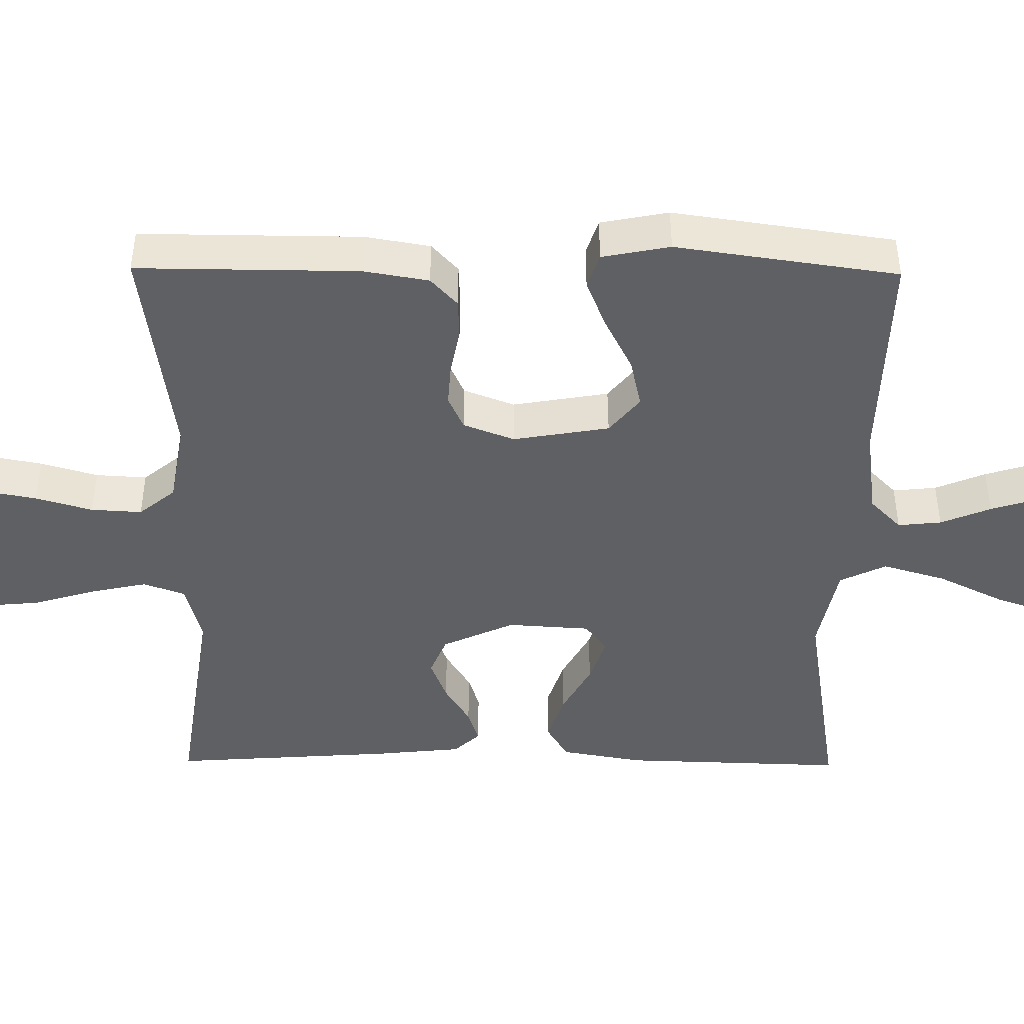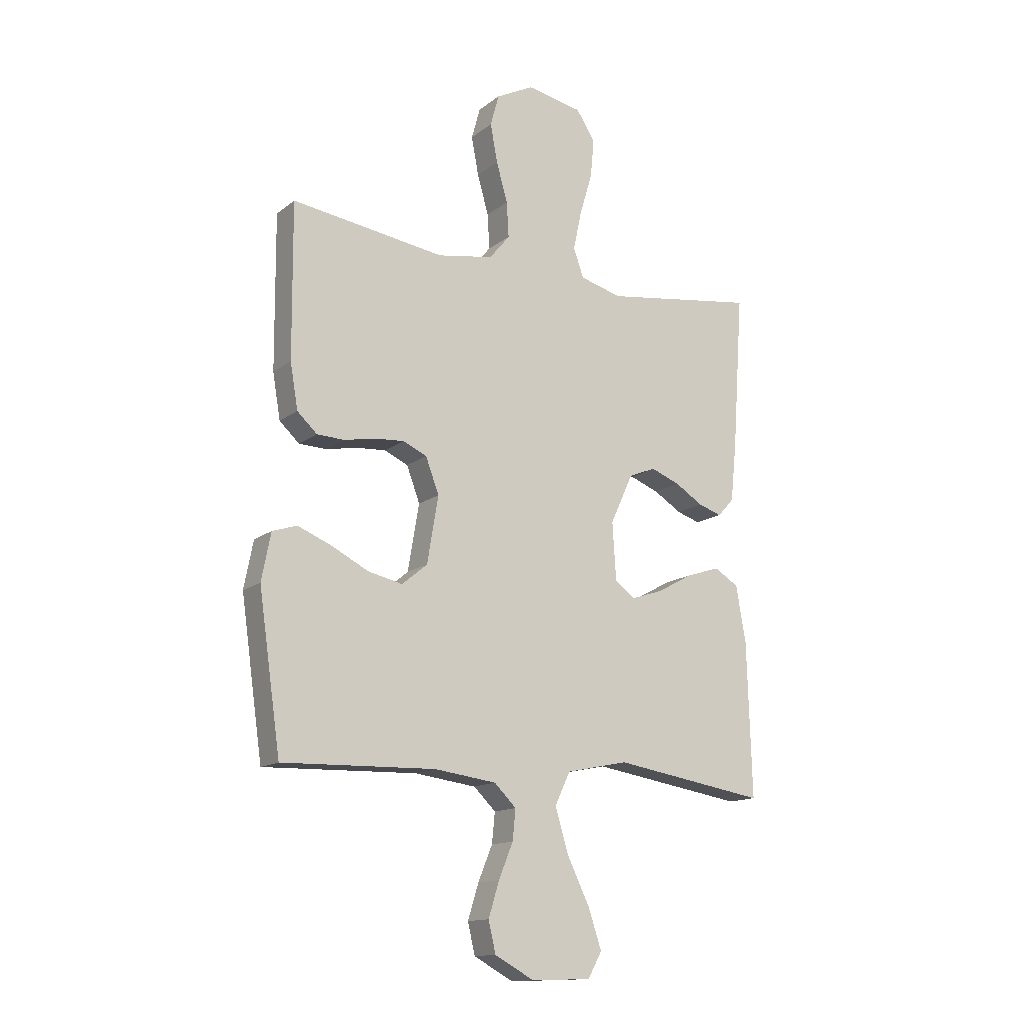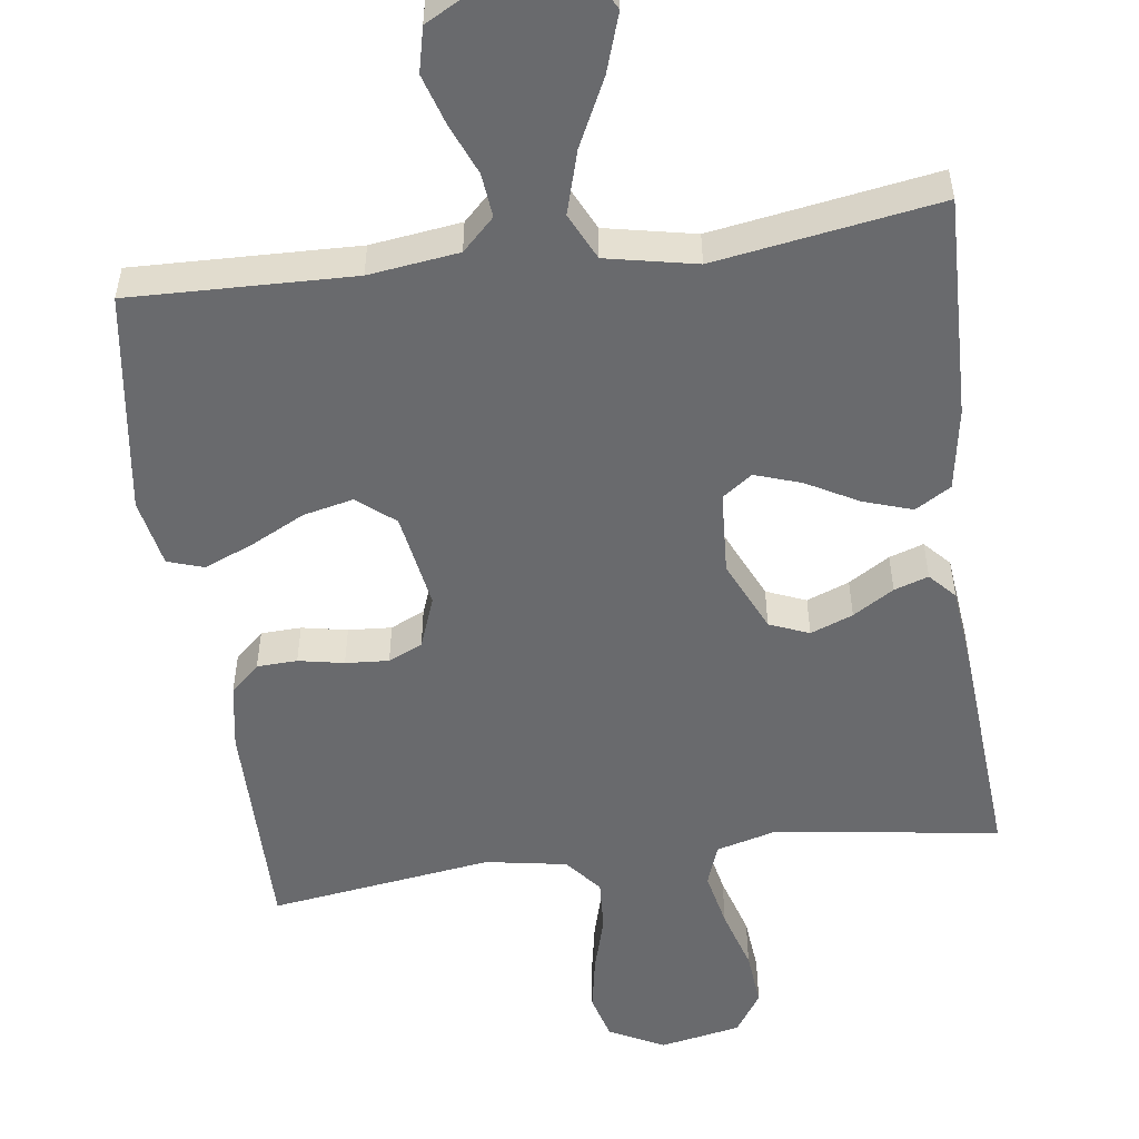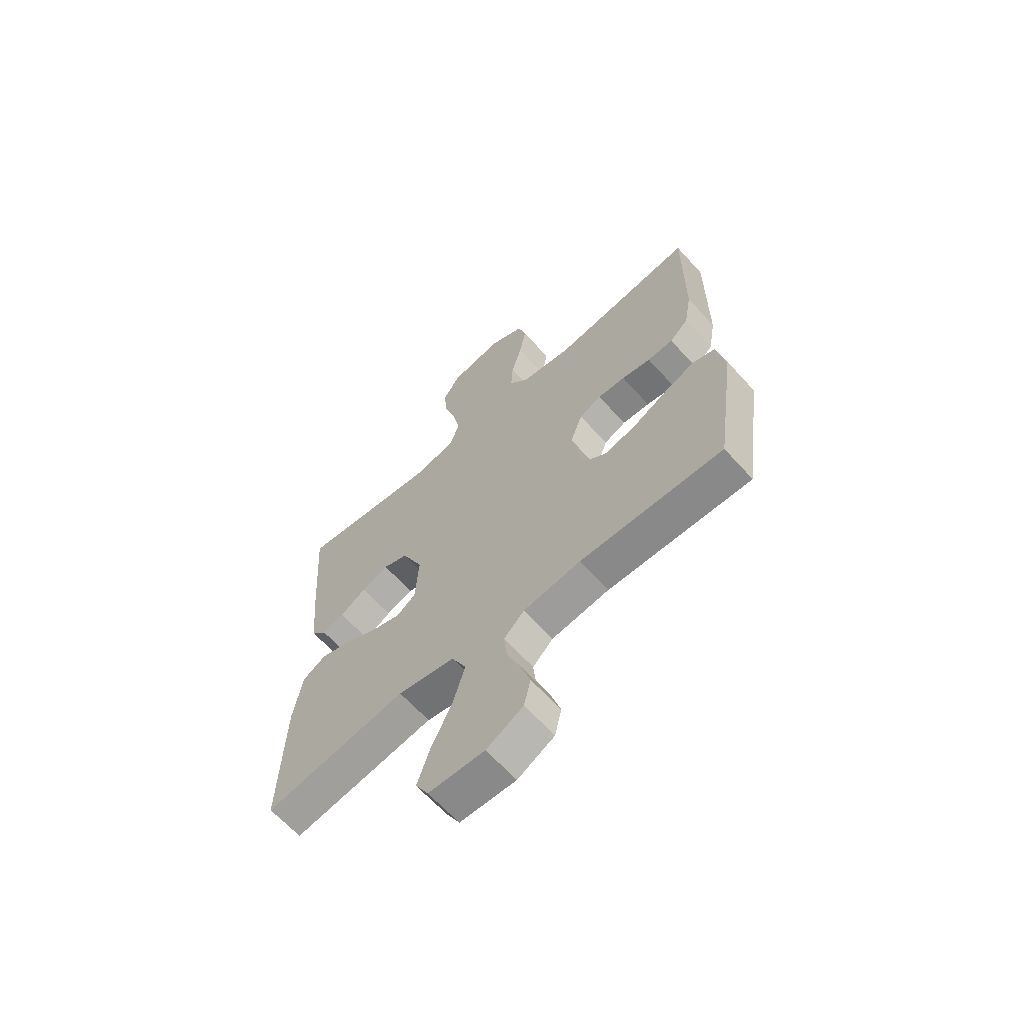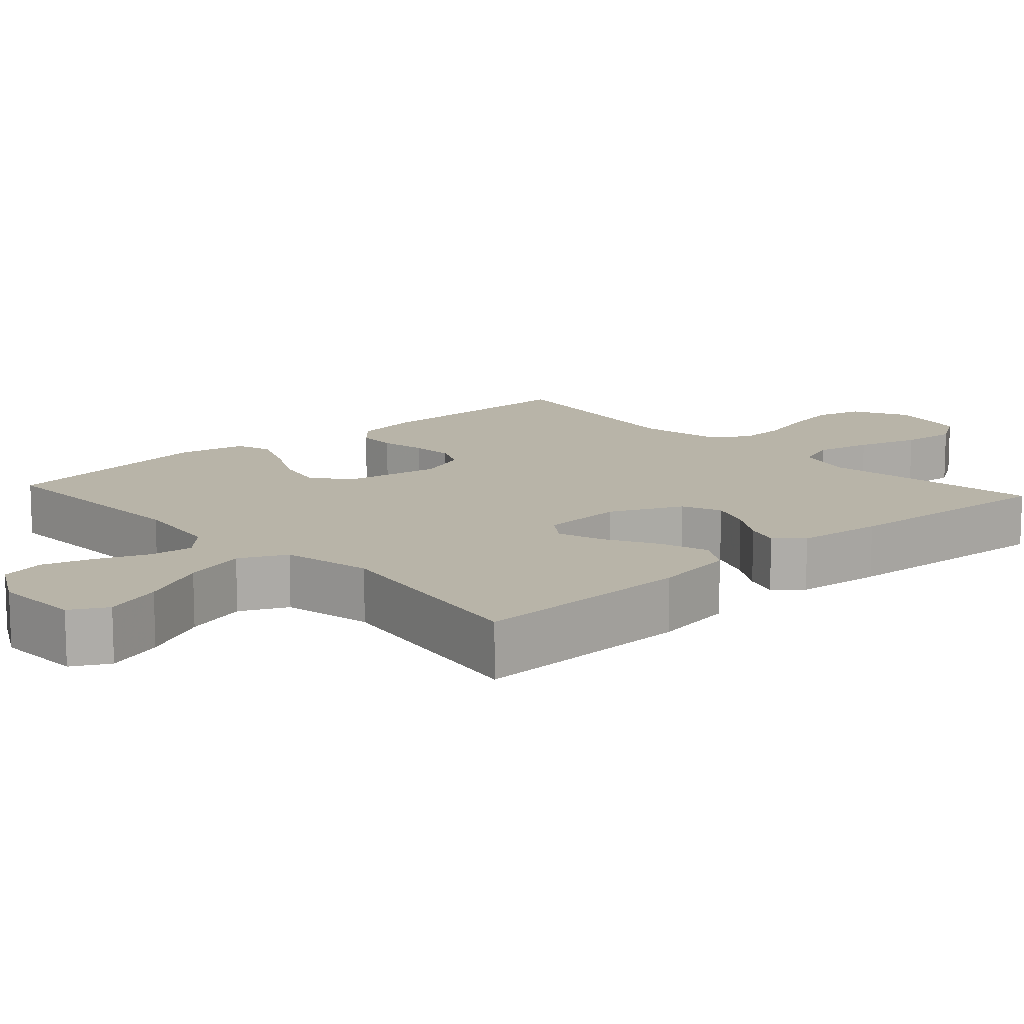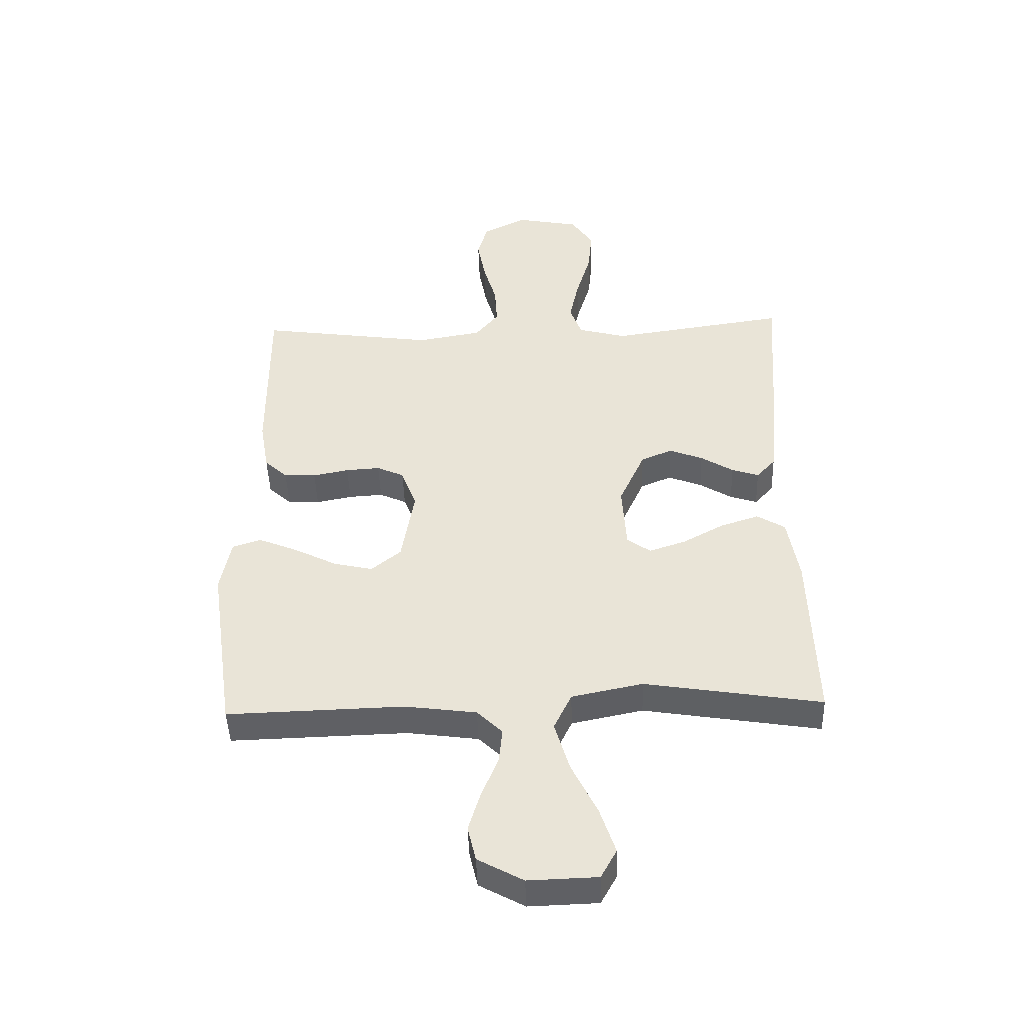
<metadata>
{"format":"obj","ext":"obj","renderer":"f3d","projection":"perspective","resolution":1024,"background":"white","views":[{"elev":-44.8,"azim":89.4,"up":"+Y"},{"elev":-14.2,"azim":148.0,"up":"+Z"},{"elev":-53.0,"azim":-172.2,"up":"+Y"},{"elev":-64.6,"azim":42.1,"up":"+Z"},{"elev":13.0,"azim":-132.2,"up":"+Y"},{"elev":-45.2,"azim":-178.2,"up":"+Z"}]}
</metadata>
<code>
v 0.5 0.07 -0.5
v 0.2 0.07 -0.491
v 0.079 0.07 -0.507
v 0.036 0.07 -0.549
v 0.042 0.07 -0.608
v 0.07 0.07 -0.676
v 0.091 0.07 -0.744
v 0.077 0.07 -0.804
v 0 0.07 -0.846
v -0.117 0.07 -0.842
v -0.144 0.07 -0.793
v -0.118 0.07 -0.715
v -0.074 0.07 -0.625
v -0.049 0.07 -0.54
v -0.079 0.07 -0.477
v -0.2 0.07 -0.452
v -0.5 0.07 -0.5
v -0.491 0.07 -0.2
v -0.472 0.07 -0.089
v -0.424 0.07 -0.06
v -0.358 0.07 -0.082
v -0.289 0.07 -0.12
v -0.227 0.07 -0.141
v -0.187 0.07 -0.112
v -0.18 0.07 0
v -0.224 0.07 0.097
v -0.277 0.07 0.119
v -0.334 0.07 0.097
v -0.389 0.07 0.063
v -0.435 0.07 0.048
v -0.467 0.07 0.083
v -0.479 0.07 0.2
v -0.5 0.07 0.5
v -0.2 0.07 0.456
v -0.118 0.07 0.478
v -0.098 0.07 0.534
v -0.114 0.07 0.61
v -0.139 0.07 0.694
v -0.146 0.07 0.77
v -0.109 0.07 0.826
v 0 0.07 0.847
v 0.074 0.07 0.809
v 0.091 0.07 0.747
v 0.077 0.07 0.672
v 0.055 0.07 0.595
v 0.051 0.07 0.526
v 0.091 0.07 0.477
v 0.2 0.07 0.458
v 0.5 0.07 0.5
v 0.498 0.07 0.2
v 0.483 0.07 0.112
v 0.444 0.07 0.076
v 0.39 0.07 0.074
v 0.329 0.07 0.086
v 0.271 0.07 0.09
v 0.225 0.07 0.069
v 0.199 0.07 0
v 0.221 0.07 -0.13
v 0.271 0.07 -0.171
v 0.338 0.07 -0.156
v 0.411 0.07 -0.119
v 0.477 0.07 -0.092
v 0.525 0.07 -0.108
v 0.543 0.07 -0.2
v 0.5 0 -0.5
v 0.2 0 -0.491
v 0.079 0 -0.507
v 0.036 0 -0.549
v 0.042 0 -0.608
v 0.07 0 -0.676
v 0.091 0 -0.744
v 0.077 0 -0.804
v 0 0 -0.846
v -0.117 0 -0.842
v -0.144 0 -0.793
v -0.118 0 -0.715
v -0.074 0 -0.625
v -0.049 0 -0.54
v -0.079 0 -0.477
v -0.2 0 -0.452
v -0.5 0 -0.5
v -0.491 0 -0.2
v -0.472 0 -0.089
v -0.424 0 -0.06
v -0.358 0 -0.082
v -0.289 0 -0.12
v -0.227 0 -0.141
v -0.187 0 -0.112
v -0.18 0 0
v -0.224 0 0.097
v -0.277 0 0.119
v -0.334 0 0.097
v -0.389 0 0.063
v -0.435 0 0.048
v -0.467 0 0.083
v -0.479 0 0.2
v -0.5 0 0.5
v -0.2 0 0.456
v -0.118 0 0.478
v -0.098 0 0.534
v -0.114 0 0.61
v -0.139 0 0.694
v -0.146 0 0.77
v -0.109 0 0.826
v 0 0 0.847
v 0.074 0 0.809
v 0.091 0 0.747
v 0.077 0 0.672
v 0.055 0 0.595
v 0.051 0 0.526
v 0.091 0 0.477
v 0.2 0 0.458
v 0.5 0 0.5
v 0.498 0 0.2
v 0.483 0 0.112
v 0.444 0 0.076
v 0.39 0 0.074
v 0.329 0 0.086
v 0.271 0 0.09
v 0.225 0 0.069
v 0.199 0 0
v 0.221 0 -0.13
v 0.271 0 -0.171
v 0.338 0 -0.156
v 0.411 0 -0.119
v 0.477 0 -0.092
v 0.525 0 -0.108
v 0.543 0 -0.2
f 64 1 2
f 63 64 2
f 62 63 2
f 61 62 2
f 60 61 2
f 59 60 2 3
f 58 59 3 4
f 57 58 4
f 52 53 54
f 51 52 54
f 50 51 54
f 49 50 54
f 48 49 54
f 47 48 54 55
f 46 47 55 56
f 43 44 45
f 42 43 45
f 41 42 45
f 40 41 45
f 39 40 45
f 38 39 45
f 37 38 45
f 36 37 45 46
f 46 56 57
f 36 46 57
f 35 36 57
f 32 33 34
f 31 32 34
f 30 31 34
f 29 30 34
f 28 29 34
f 27 28 34 35
f 20 21 22
f 19 20 22
f 18 19 22
f 17 18 22
f 16 17 22
f 15 16 22 23
f 14 15 23 24
f 11 12 13
f 10 11 13
f 9 10 13
f 8 9 13
f 7 8 13
f 6 7 13
f 5 6 13
f 4 5 13 14
f 14 24 25
f 4 14 25
f 57 4 25
f 26 27 35 57
f 25 26 57
f 66 65 128
f 66 128 127
f 66 127 126
f 66 126 125
f 66 125 124
f 67 66 124 123
f 68 67 123 122
f 68 122 121
f 118 117 116
f 118 116 115
f 118 115 114
f 118 114 113
f 118 113 112
f 119 118 112 111
f 120 119 111 110
f 109 108 107
f 109 107 106
f 109 106 105
f 109 105 104
f 109 104 103
f 109 103 102
f 109 102 101
f 110 109 101 100
f 121 120 110
f 121 110 100
f 121 100 99
f 98 97 96
f 98 96 95
f 98 95 94
f 98 94 93
f 98 93 92
f 99 98 92 91
f 86 85 84
f 86 84 83
f 86 83 82
f 86 82 81
f 86 81 80
f 87 86 80 79
f 88 87 79 78
f 77 76 75
f 77 75 74
f 77 74 73
f 77 73 72
f 77 72 71
f 77 71 70
f 77 70 69
f 78 77 69 68
f 89 88 78
f 89 78 68
f 89 68 121
f 121 99 91 90
f 121 90 89
f 1 65 66 2
f 2 66 67 3
f 3 67 68 4
f 4 68 69 5
f 5 69 70 6
f 6 70 71 7
f 7 71 72 8
f 8 72 73 9
f 9 73 74 10
f 10 74 75 11
f 11 75 76 12
f 12 76 77 13
f 13 77 78 14
f 14 78 79 15
f 15 79 80 16
f 16 80 81 17
f 17 81 82 18
f 18 82 83 19
f 19 83 84 20
f 20 84 85 21
f 21 85 86 22
f 22 86 87 23
f 23 87 88 24
f 24 88 89 25
f 25 89 90 26
f 26 90 91 27
f 27 91 92 28
f 28 92 93 29
f 29 93 94 30
f 30 94 95 31
f 31 95 96 32
f 32 96 97 33
f 33 97 98 34
f 34 98 99 35
f 35 99 100 36
f 36 100 101 37
f 37 101 102 38
f 38 102 103 39
f 39 103 104 40
f 40 104 105 41
f 41 105 106 42
f 42 106 107 43
f 43 107 108 44
f 44 108 109 45
f 45 109 110 46
f 46 110 111 47
f 47 111 112 48
f 48 112 113 49
f 49 113 114 50
f 50 114 115 51
f 51 115 116 52
f 52 116 117 53
f 53 117 118 54
f 54 118 119 55
f 55 119 120 56
f 56 120 121 57
f 57 121 122 58
f 58 122 123 59
f 59 123 124 60
f 60 124 125 61
f 61 125 126 62
f 62 126 127 63
f 63 127 128 64
f 64 128 65 1

</code>
